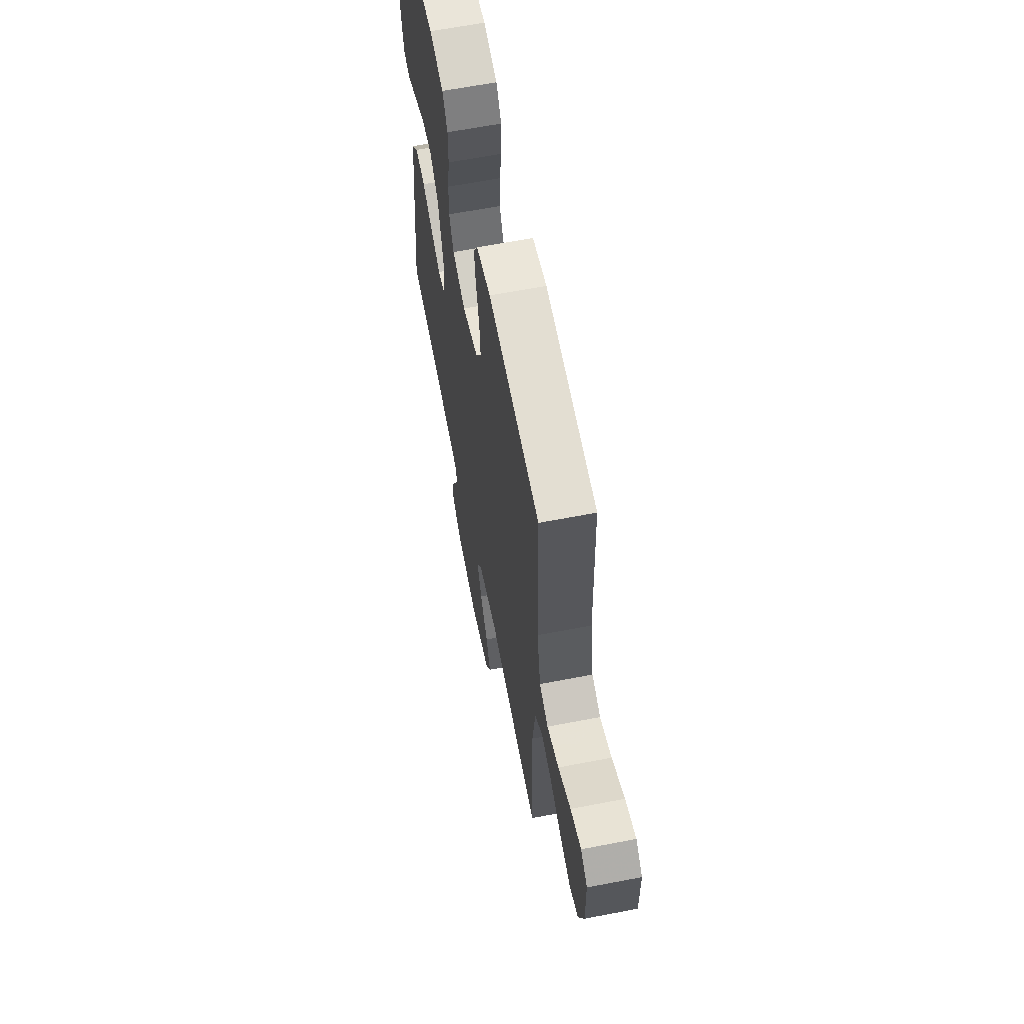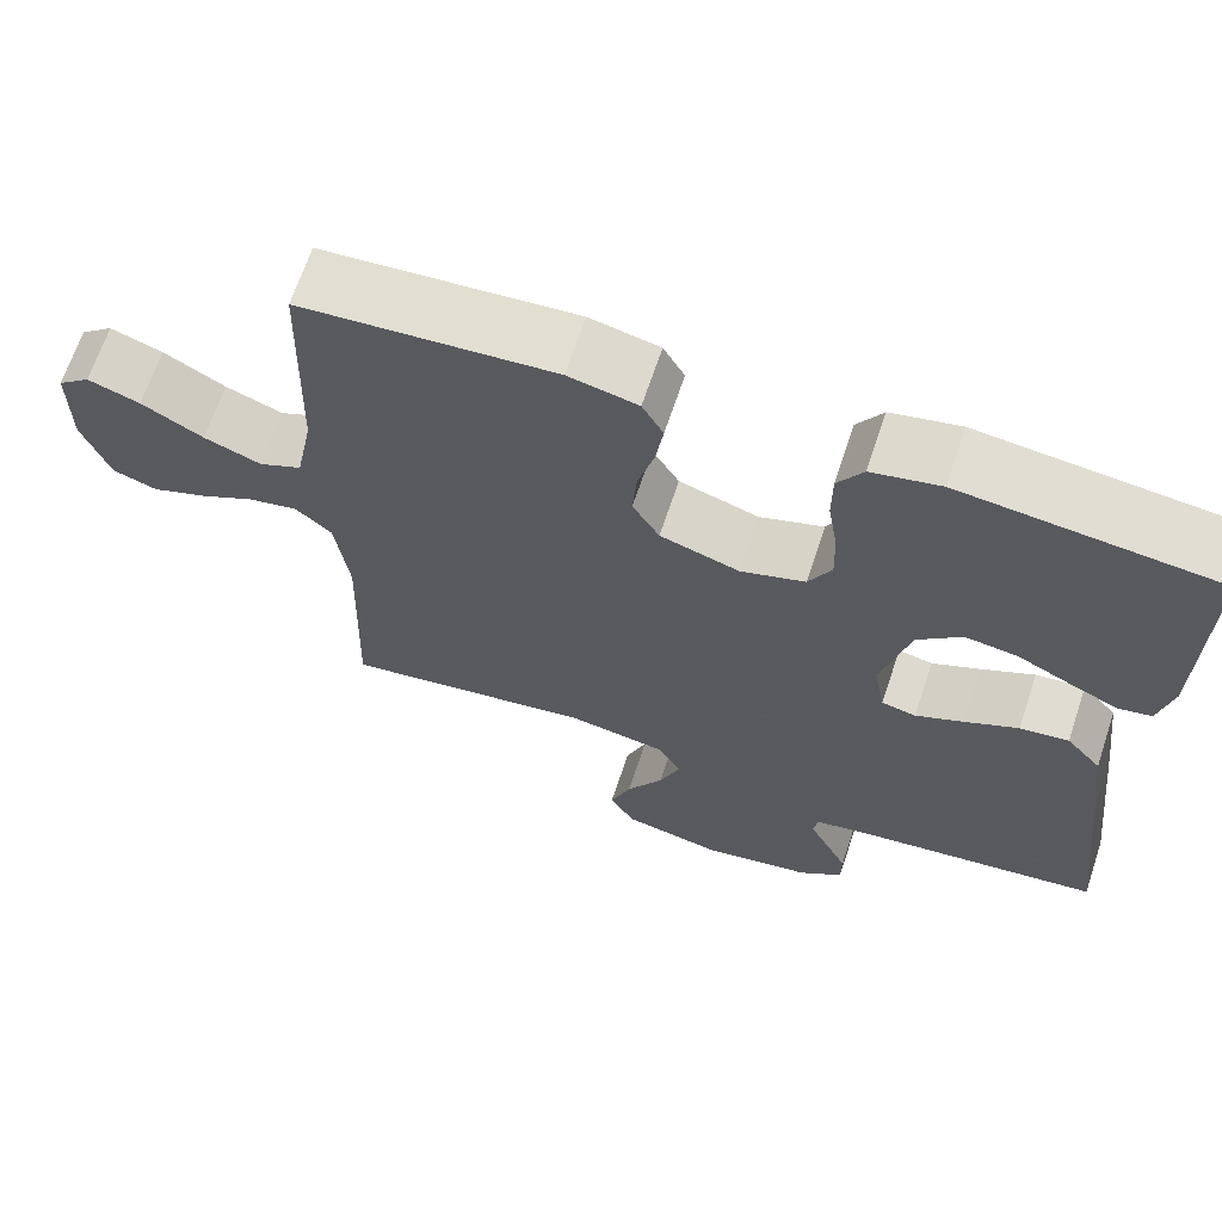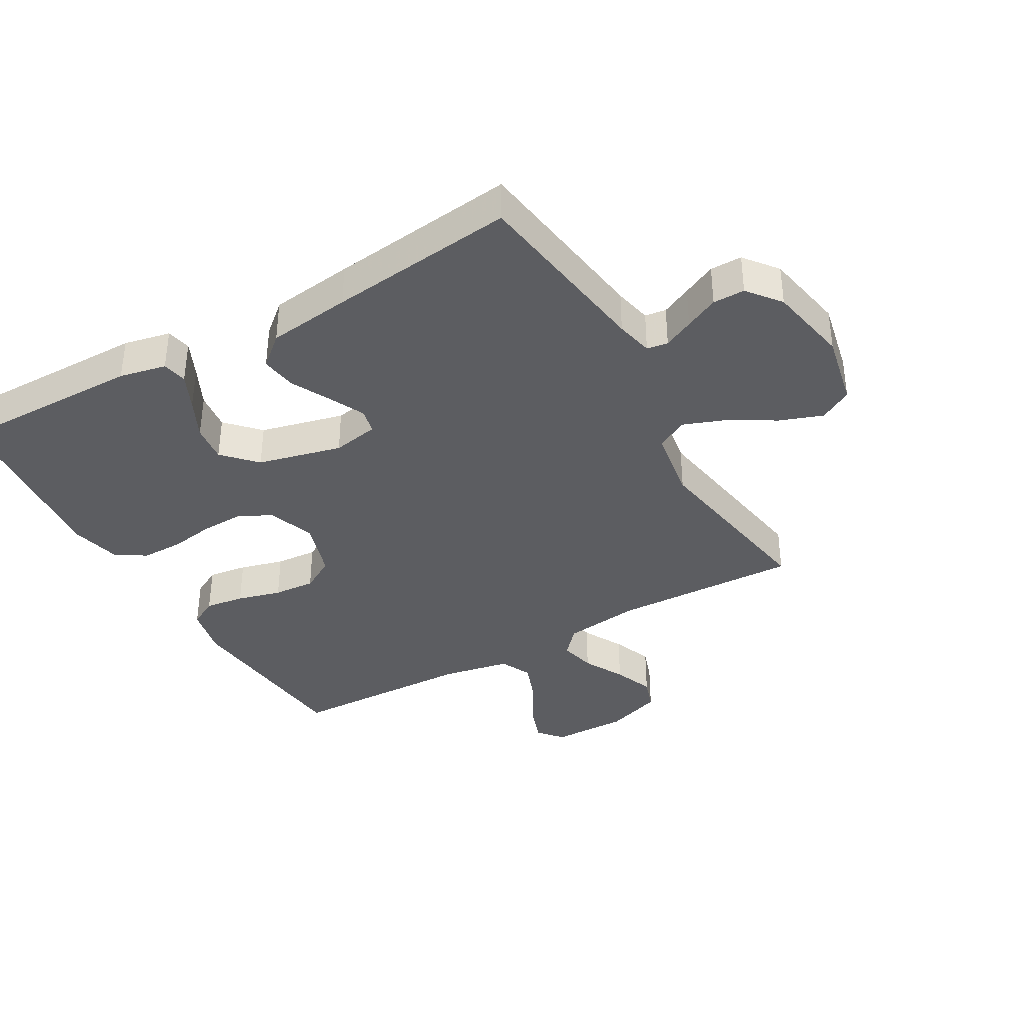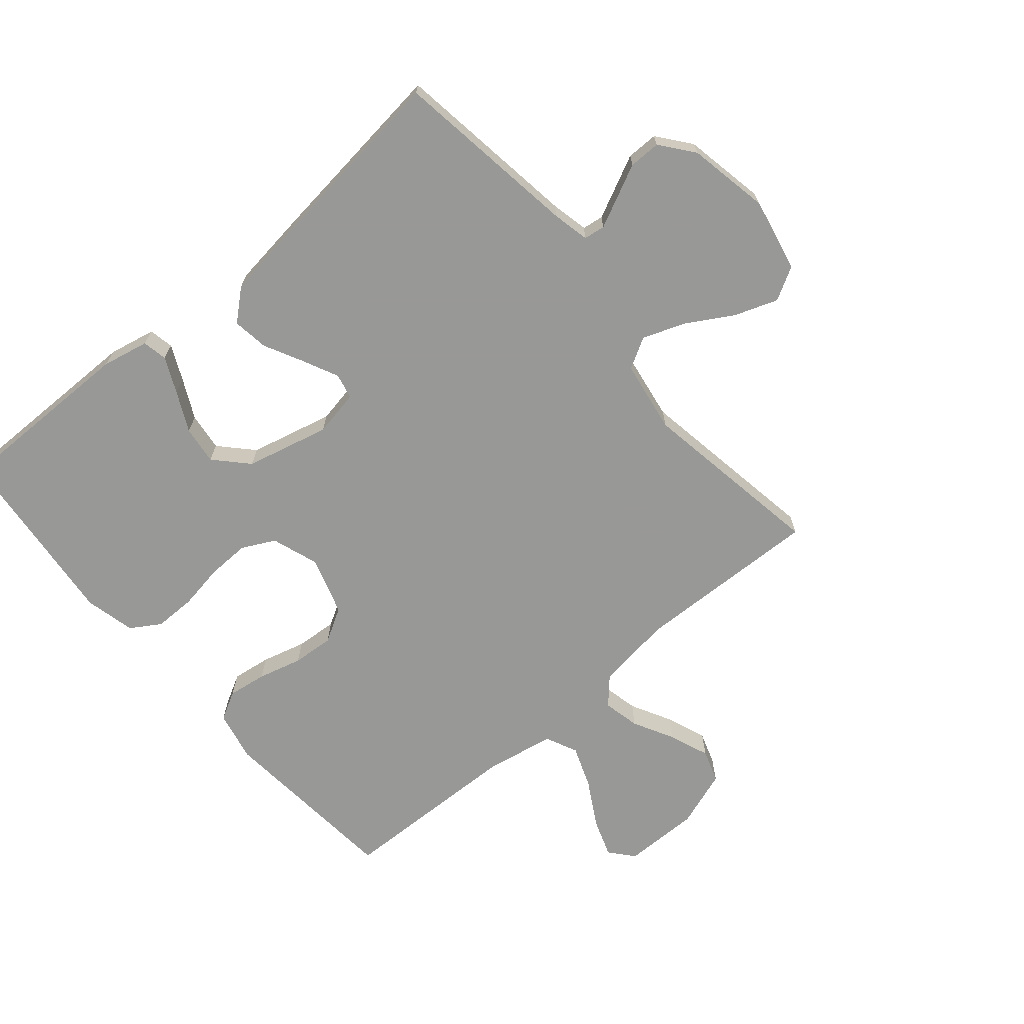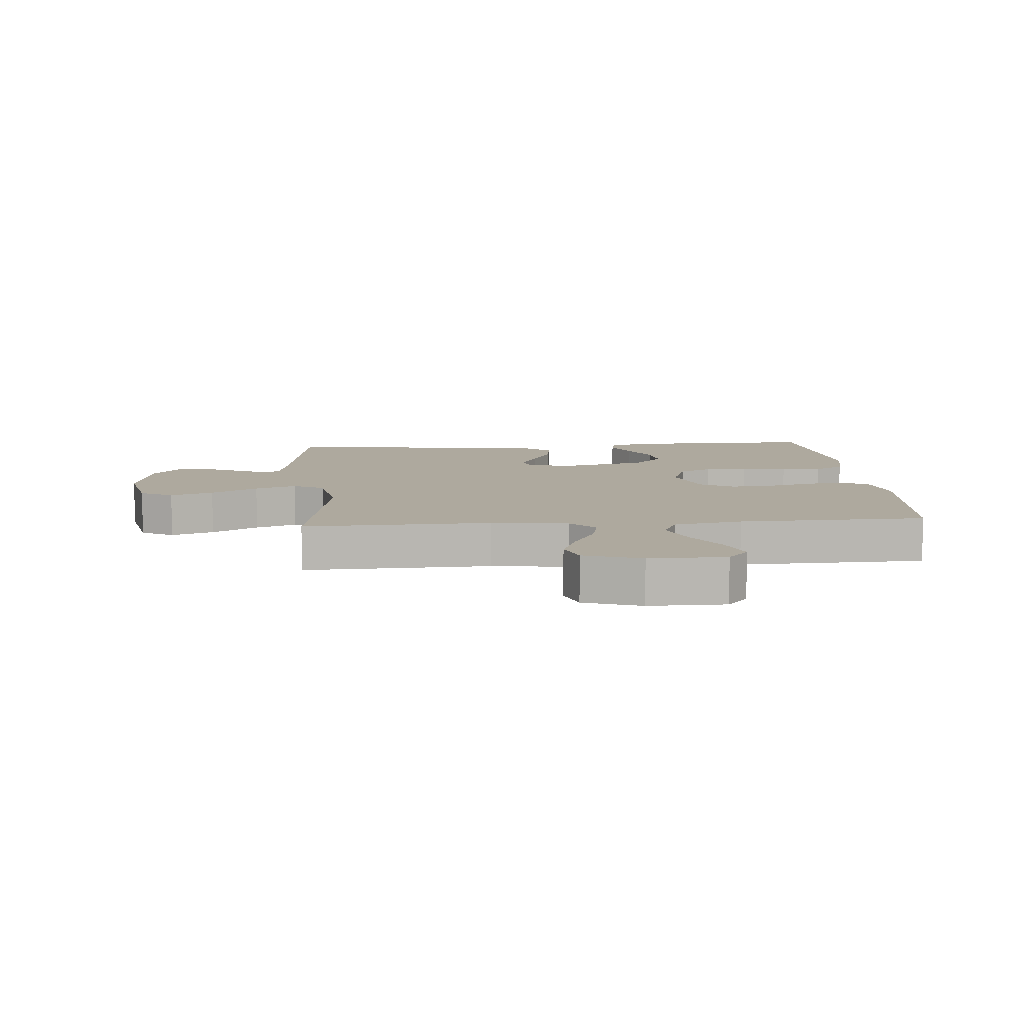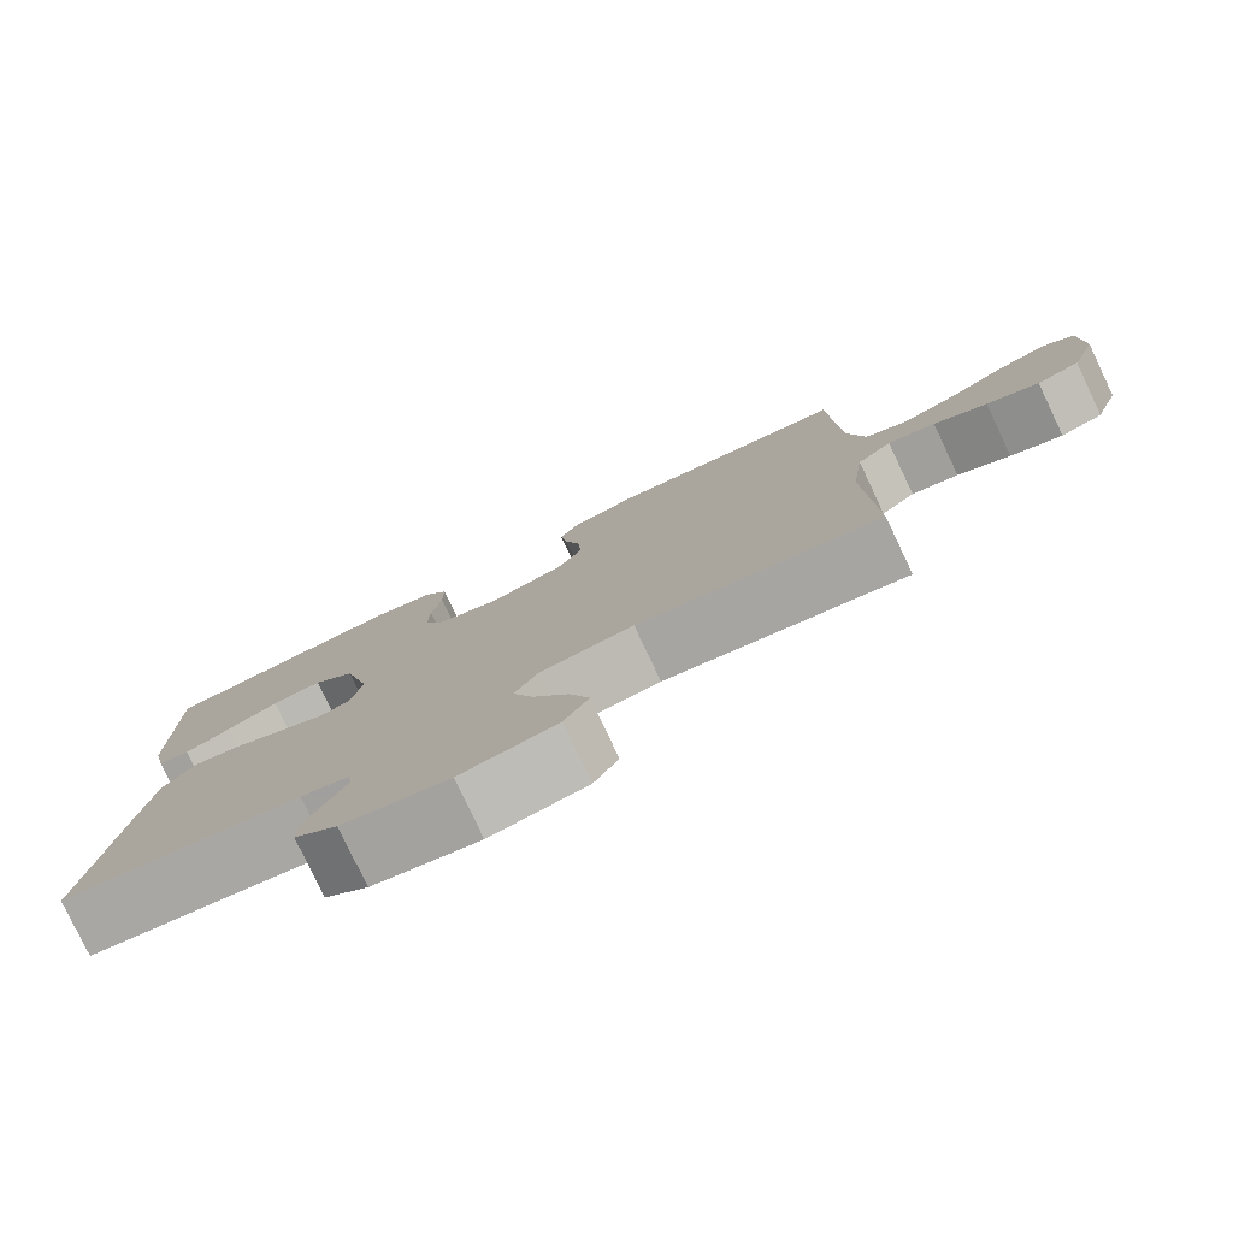
<metadata>
{"format":"obj","ext":"obj","renderer":"f3d","projection":"perspective","resolution":1024,"background":"white","views":[{"elev":63.1,"azim":-101.1,"up":"+Z"},{"elev":67.2,"azim":18.5,"up":"+Z"},{"elev":-37.2,"azim":119.8,"up":"+Y"},{"elev":-68.5,"azim":130.4,"up":"+Y"},{"elev":9.0,"azim":-94.7,"up":"+Y"},{"elev":-79.5,"azim":-154.6,"up":"+Z"}]}
</metadata>
<code>
v -0.5 0.07 -0.5
v -0.49 0.07 -0.2
v -0.506 0.07 -0.076
v -0.549 0.07 -0.037
v -0.608 0.07 -0.05
v -0.674 0.07 -0.085
v -0.739 0.07 -0.11
v -0.792 0.07 -0.092
v -0.824 0.07 0
v -0.823 0.07 0.123
v -0.784 0.07 0.156
v -0.722 0.07 0.134
v -0.649 0.07 0.092
v -0.581 0.07 0.066
v -0.53 0.07 0.09
v -0.509 0.07 0.2
v -0.5 0.07 0.5
v -0.2 0.07 0.526
v -0.118 0.07 0.508
v -0.093 0.07 0.462
v -0.102 0.07 0.399
v -0.121 0.07 0.328
v -0.126 0.07 0.261
v -0.094 0.07 0.206
v 0 0.07 0.176
v 0.076 0.07 0.202
v 0.103 0.07 0.255
v 0.101 0.07 0.324
v 0.089 0.07 0.397
v 0.089 0.07 0.464
v 0.119 0.07 0.512
v 0.2 0.07 0.531
v 0.5 0.07 0.5
v 0.497 0.07 0.2
v 0.481 0.07 0.125
v 0.441 0.07 0.117
v 0.384 0.07 0.144
v 0.32 0.07 0.176
v 0.258 0.07 0.184
v 0.206 0.07 0.135
v 0.173 0.07 0
v 0.187 0.07 -0.075
v 0.228 0.07 -0.084
v 0.285 0.07 -0.057
v 0.348 0.07 -0.025
v 0.406 0.07 -0.017
v 0.448 0.07 -0.066
v 0.465 0.07 -0.2
v 0.5 0.07 -0.5
v 0.2 0.07 -0.542
v 0.14 0.07 -0.555
v 0.135 0.07 -0.589
v 0.158 0.07 -0.637
v 0.184 0.07 -0.691
v 0.184 0.07 -0.742
v 0.131 0.07 -0.784
v 0 0.07 -0.809
v -0.119 0.07 -0.784
v -0.149 0.07 -0.731
v -0.124 0.07 -0.662
v -0.08 0.07 -0.587
v -0.055 0.07 -0.52
v -0.083 0.07 -0.47
v -0.2 0.07 -0.451
v -0.5 0 -0.5
v -0.49 0 -0.2
v -0.506 0 -0.076
v -0.549 0 -0.037
v -0.608 0 -0.05
v -0.674 0 -0.085
v -0.739 0 -0.11
v -0.792 0 -0.092
v -0.824 0 0
v -0.823 0 0.123
v -0.784 0 0.156
v -0.722 0 0.134
v -0.649 0 0.092
v -0.581 0 0.066
v -0.53 0 0.09
v -0.509 0 0.2
v -0.5 0 0.5
v -0.2 0 0.526
v -0.118 0 0.508
v -0.093 0 0.462
v -0.102 0 0.399
v -0.121 0 0.328
v -0.126 0 0.261
v -0.094 0 0.206
v 0 0 0.176
v 0.076 0 0.202
v 0.103 0 0.255
v 0.101 0 0.324
v 0.089 0 0.397
v 0.089 0 0.464
v 0.119 0 0.512
v 0.2 0 0.531
v 0.5 0 0.5
v 0.497 0 0.2
v 0.481 0 0.125
v 0.441 0 0.117
v 0.384 0 0.144
v 0.32 0 0.176
v 0.258 0 0.184
v 0.206 0 0.135
v 0.173 0 0
v 0.187 0 -0.075
v 0.228 0 -0.084
v 0.285 0 -0.057
v 0.348 0 -0.025
v 0.406 0 -0.017
v 0.448 0 -0.066
v 0.465 0 -0.2
v 0.5 0 -0.5
v 0.2 0 -0.542
v 0.14 0 -0.555
v 0.135 0 -0.589
v 0.158 0 -0.637
v 0.184 0 -0.691
v 0.184 0 -0.742
v 0.131 0 -0.784
v 0 0 -0.809
v -0.119 0 -0.784
v -0.149 0 -0.731
v -0.124 0 -0.662
v -0.08 0 -0.587
v -0.055 0 -0.52
v -0.083 0 -0.47
v -0.2 0 -0.451
f 59 60 61
f 58 59 61
f 57 58 61
f 56 57 61
f 55 56 61
f 54 55 61
f 53 54 61
f 52 53 61 62
f 51 52 62 63
f 48 49 50
f 47 48 50
f 46 47 50
f 45 46 50
f 44 45 50
f 50 51 63
f 44 50 63
f 43 44 63
f 36 37 38
f 35 36 38
f 34 35 38
f 33 34 38
f 32 33 38
f 31 32 38
f 30 31 38
f 29 30 38
f 28 29 38
f 27 28 38 39
f 26 27 39 40
f 20 21 22
f 19 20 22
f 18 19 22
f 17 18 22
f 16 17 22
f 15 16 22 23
f 14 15 23 24
f 11 12 13
f 10 11 13
f 9 10 13
f 8 9 13
f 7 8 13
f 6 7 13
f 5 6 13
f 4 5 13 14
f 14 24 25
f 4 14 25
f 3 4 25
f 64 1 2
f 64 2 3
f 63 64 3
f 43 63 3
f 42 43 3
f 3 25 26
f 42 3 26
f 41 42 26
f 26 40 41
f 125 124 123
f 125 123 122
f 125 122 121
f 125 121 120
f 125 120 119
f 125 119 118
f 125 118 117
f 126 125 117 116
f 127 126 116 115
f 114 113 112
f 114 112 111
f 114 111 110
f 114 110 109
f 114 109 108
f 127 115 114
f 127 114 108
f 127 108 107
f 102 101 100
f 102 100 99
f 102 99 98
f 102 98 97
f 102 97 96
f 102 96 95
f 102 95 94
f 102 94 93
f 102 93 92
f 103 102 92 91
f 104 103 91 90
f 86 85 84
f 86 84 83
f 86 83 82
f 86 82 81
f 86 81 80
f 87 86 80 79
f 88 87 79 78
f 77 76 75
f 77 75 74
f 77 74 73
f 77 73 72
f 77 72 71
f 77 71 70
f 77 70 69
f 78 77 69 68
f 89 88 78
f 89 78 68
f 89 68 67
f 66 65 128
f 67 66 128
f 67 128 127
f 67 127 107
f 67 107 106
f 90 89 67
f 90 67 106
f 90 106 105
f 105 104 90
f 1 65 66 2
f 2 66 67 3
f 3 67 68 4
f 4 68 69 5
f 5 69 70 6
f 6 70 71 7
f 7 71 72 8
f 8 72 73 9
f 9 73 74 10
f 10 74 75 11
f 11 75 76 12
f 12 76 77 13
f 13 77 78 14
f 14 78 79 15
f 15 79 80 16
f 16 80 81 17
f 17 81 82 18
f 18 82 83 19
f 19 83 84 20
f 20 84 85 21
f 21 85 86 22
f 22 86 87 23
f 23 87 88 24
f 24 88 89 25
f 25 89 90 26
f 26 90 91 27
f 27 91 92 28
f 28 92 93 29
f 29 93 94 30
f 30 94 95 31
f 31 95 96 32
f 32 96 97 33
f 33 97 98 34
f 34 98 99 35
f 35 99 100 36
f 36 100 101 37
f 37 101 102 38
f 38 102 103 39
f 39 103 104 40
f 40 104 105 41
f 41 105 106 42
f 42 106 107 43
f 43 107 108 44
f 44 108 109 45
f 45 109 110 46
f 46 110 111 47
f 47 111 112 48
f 48 112 113 49
f 49 113 114 50
f 50 114 115 51
f 51 115 116 52
f 52 116 117 53
f 53 117 118 54
f 54 118 119 55
f 55 119 120 56
f 56 120 121 57
f 57 121 122 58
f 58 122 123 59
f 59 123 124 60
f 60 124 125 61
f 61 125 126 62
f 62 126 127 63
f 63 127 128 64
f 64 128 65 1

</code>
